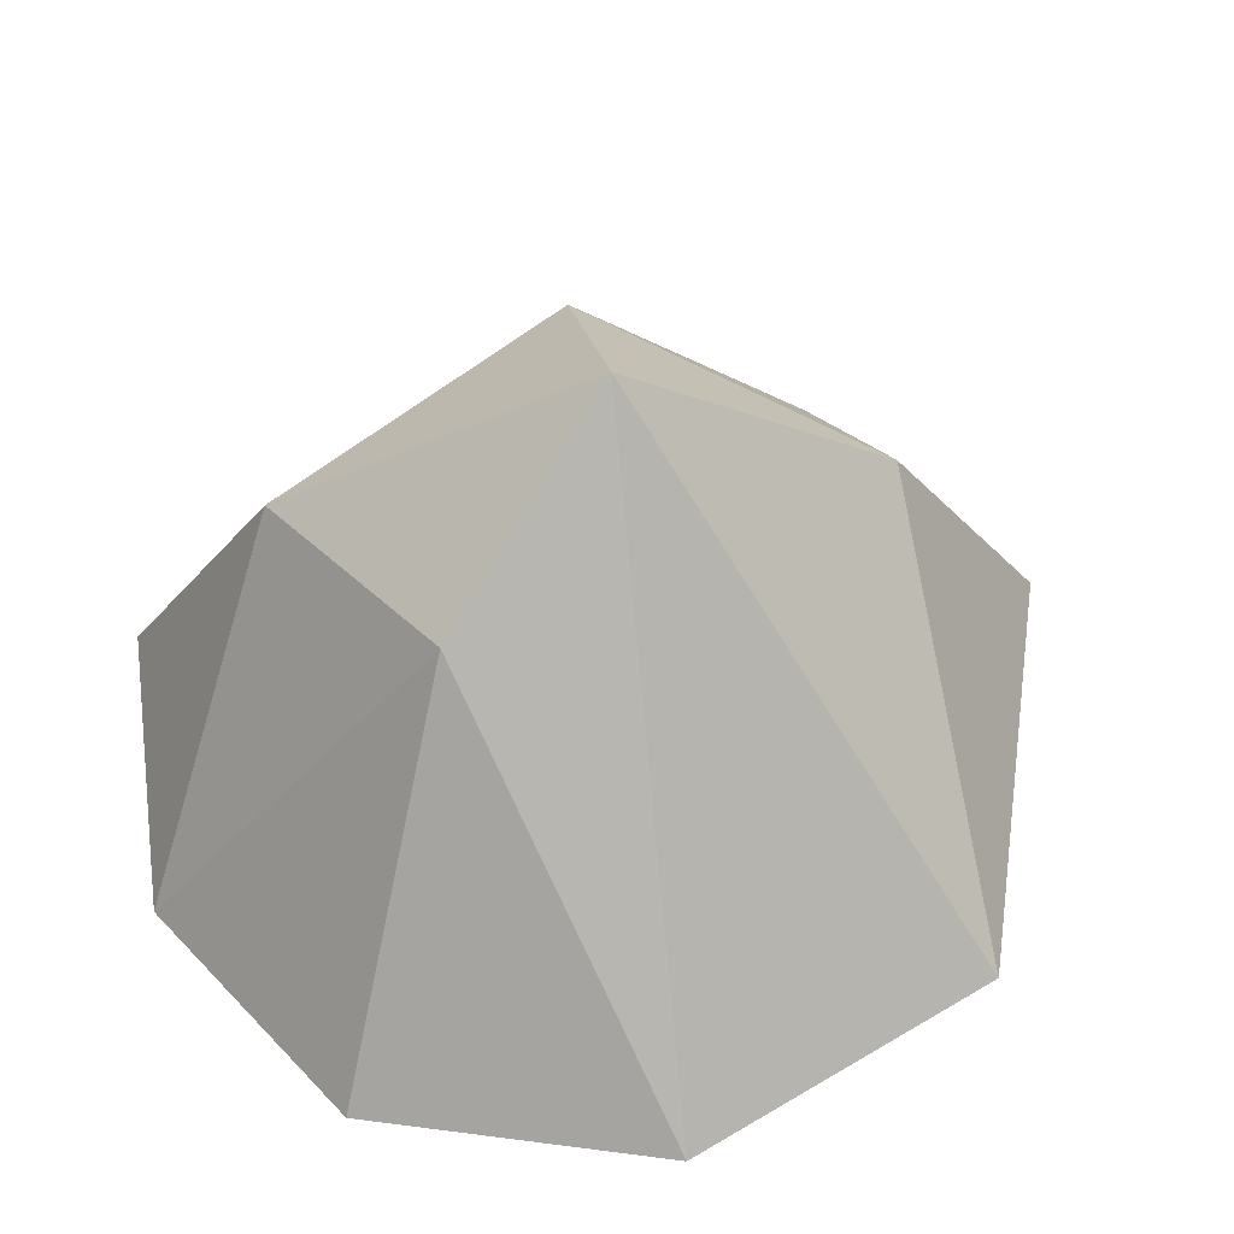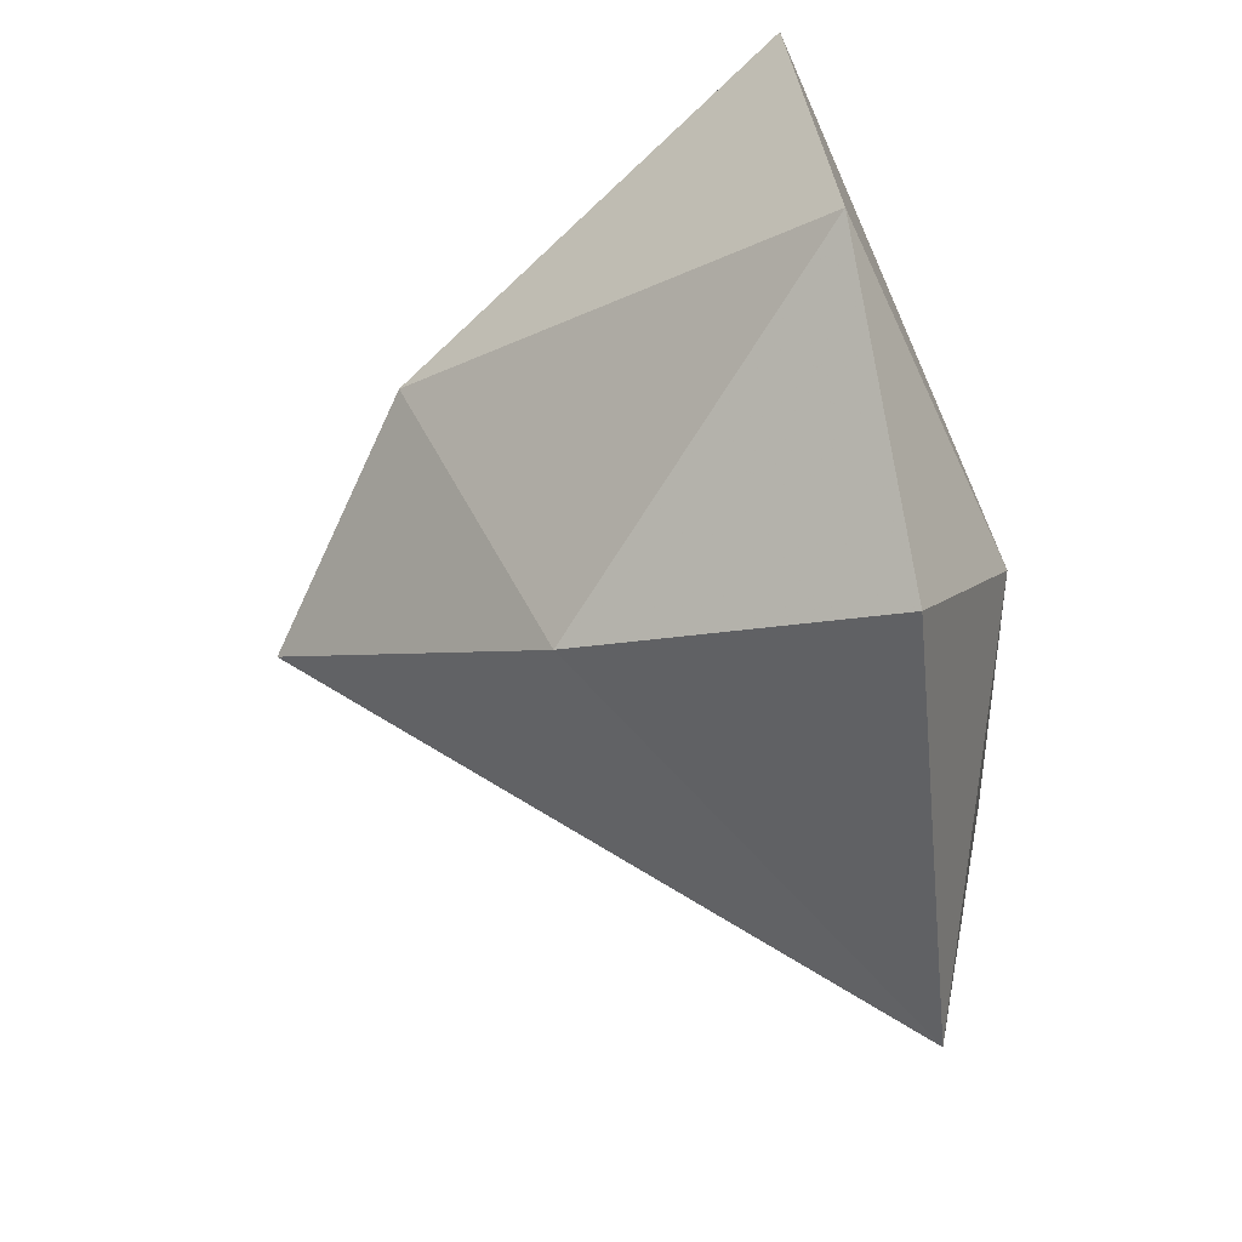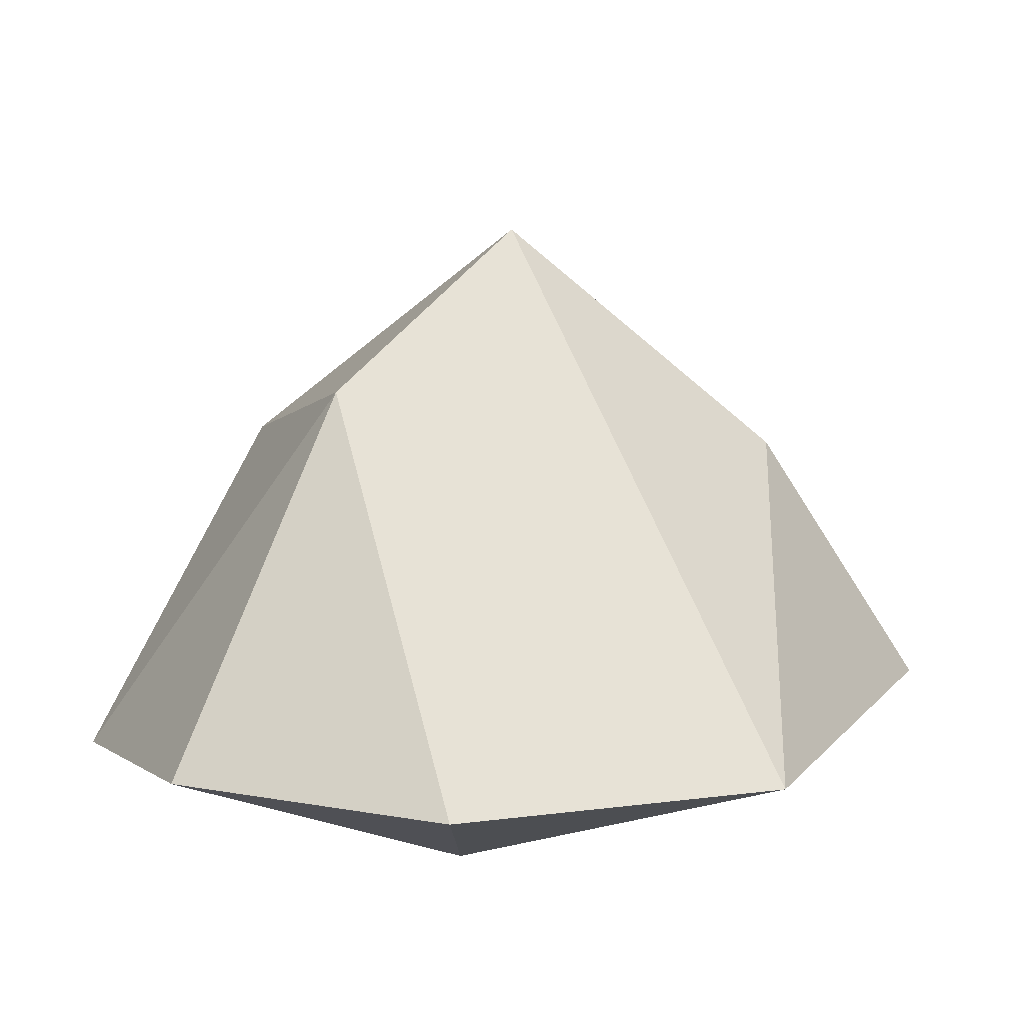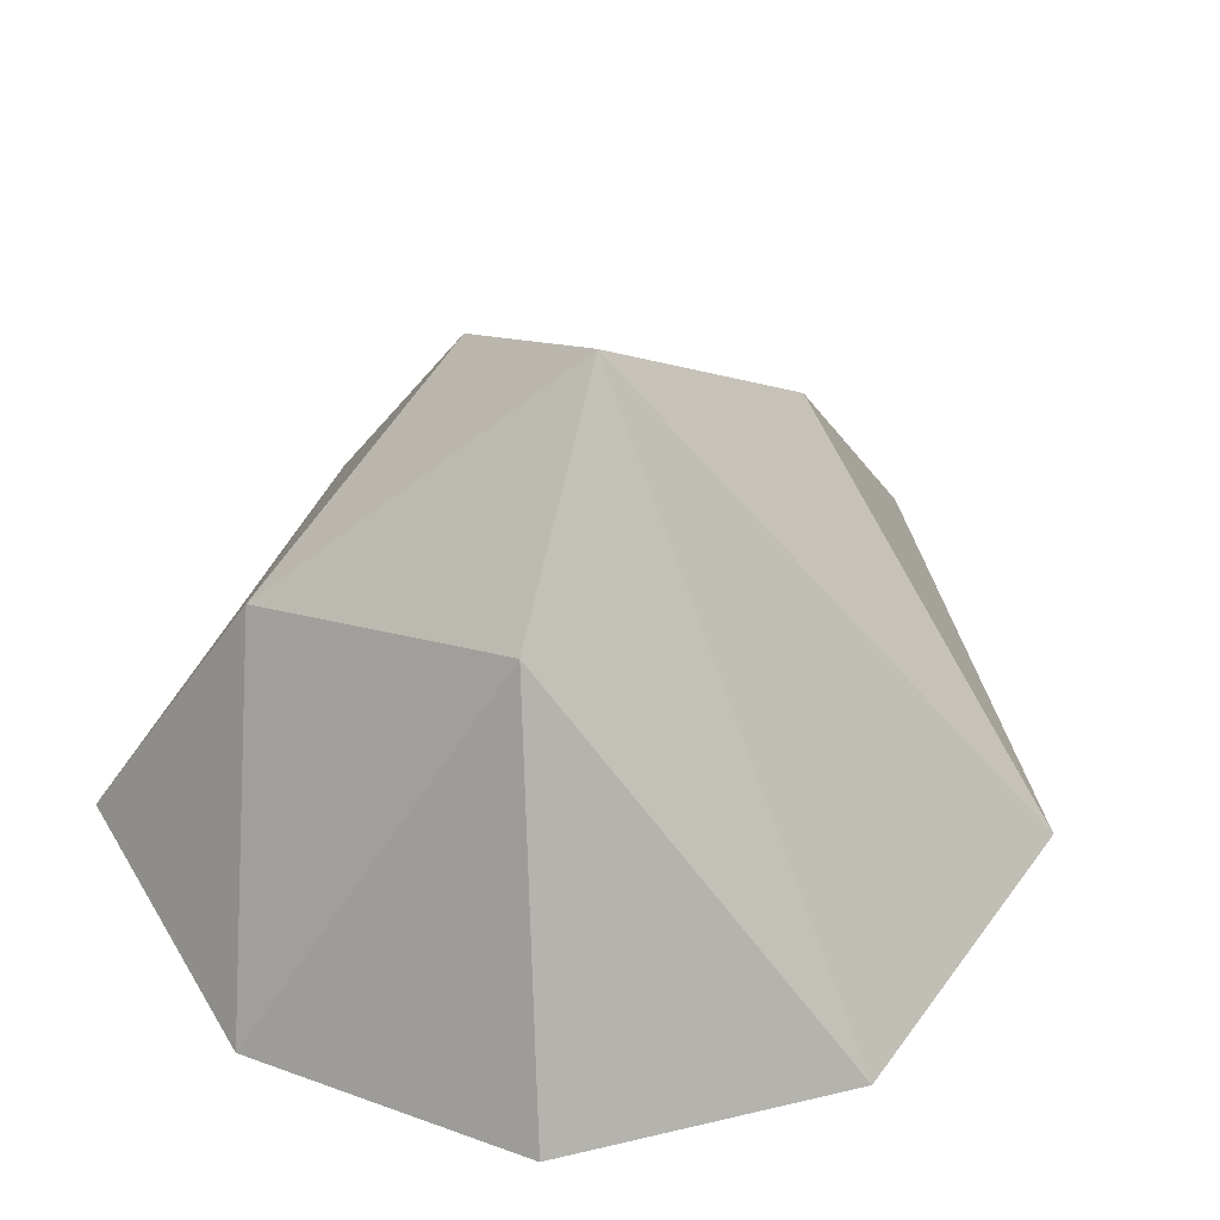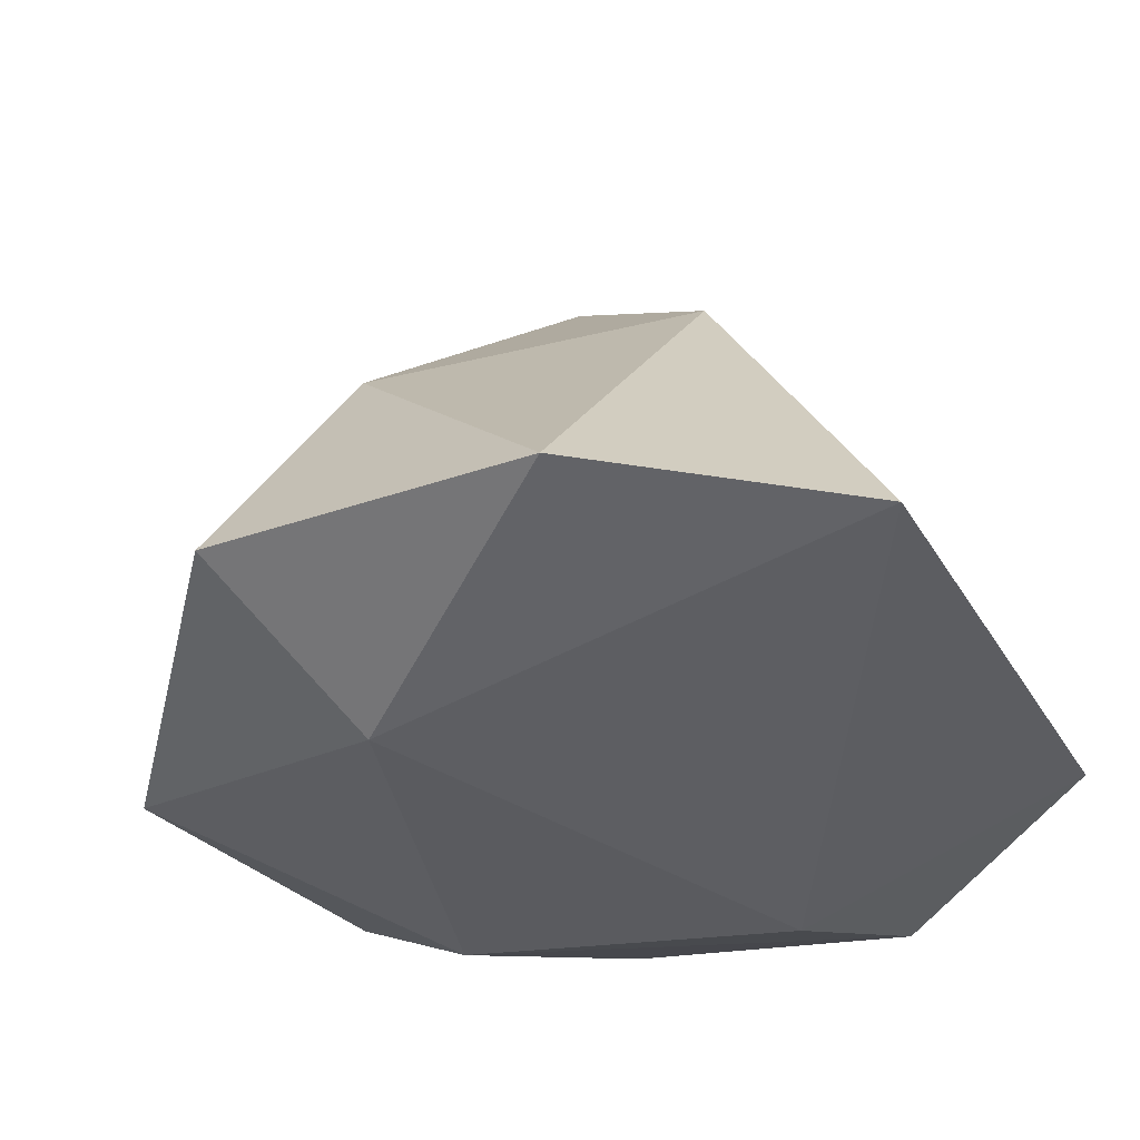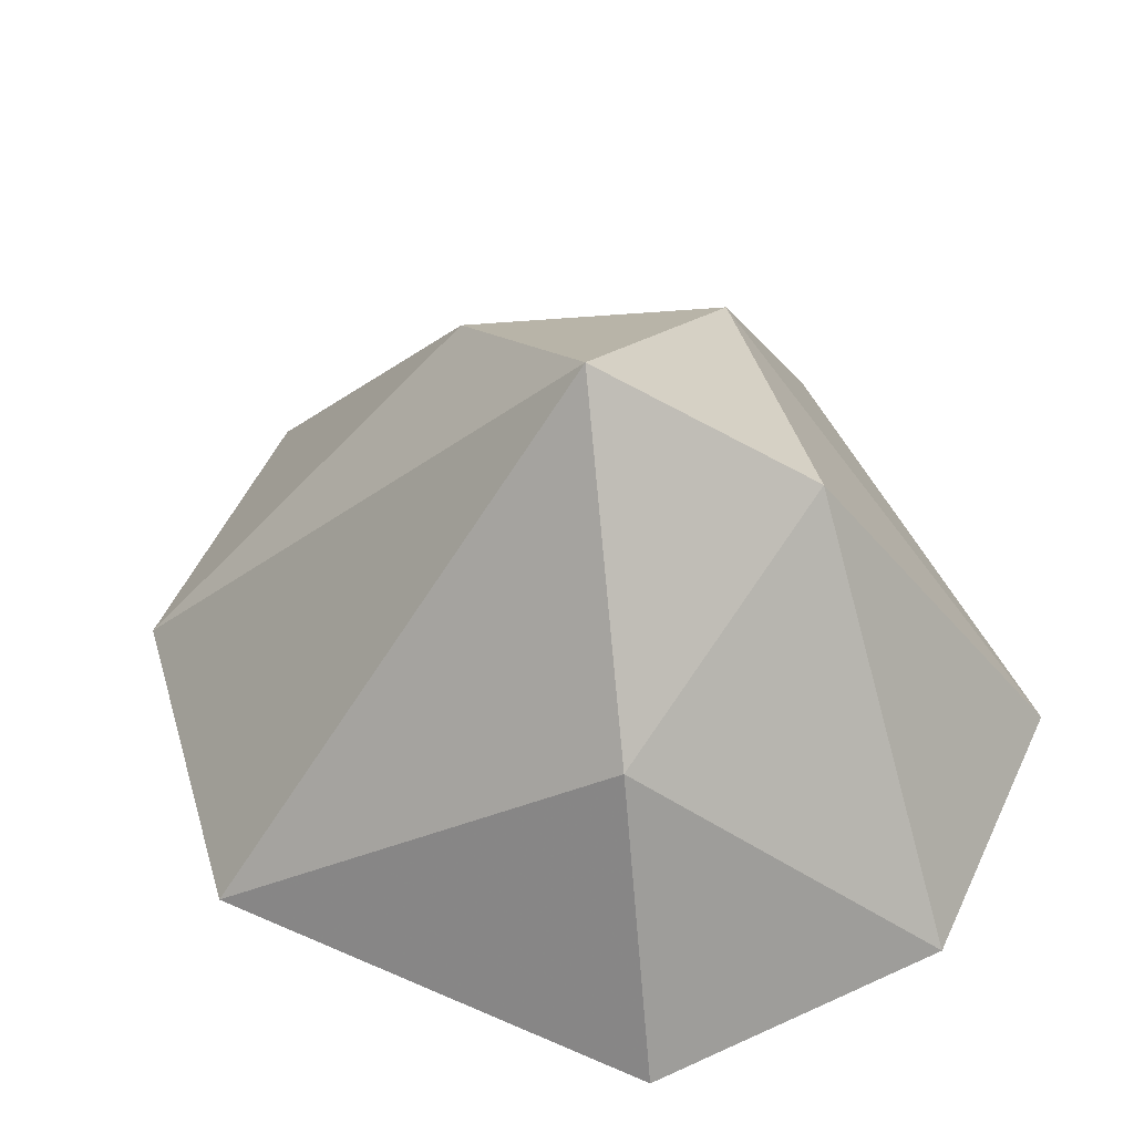
<metadata>
{"format":"obj","ext":"obj","renderer":"f3d","projection":"perspective","resolution":1024,"background":"white","views":[{"elev":51.5,"azim":-132.8,"up":"+Y"},{"elev":76.8,"azim":-99.2,"up":"+Z"},{"elev":12.0,"azim":-117.5,"up":"+Y"},{"elev":46.5,"azim":-156.1,"up":"+Y"},{"elev":-33.1,"azim":25.9,"up":"+Y"},{"elev":53.3,"azim":-26.2,"up":"+Y"}]}
</metadata>
<code>
g Generated convex submesh 1
v -0.0593 0.005409 0.157
v 0.09377 0.03837 -0.2597
v 0.05936 0.005201 -0.1565
v 0.2411 0.06701 0.1566
v -0.008842 0.3797 0.004799
v -0.2411 0.06701 -0.1559
v -0.09822 0.06701 0.2728
v 0.2411 0.06701 -0.1559
v -0.2769 0.06701 0.04938
v -0.02504 0.2837 -0.1292
v 0.1071 0.2906 0.0787
v 0.09822 0.06701 0.2728
v -0.06616 0.2331 0.17
v -0.09822 0.06701 -0.272
v 0.1488 0.233 -0.1112
v -0.1363 0.004378 -0.09756
g Generated convex submesh 1_0
f 16 6 14
f 4 1 3
f 8 3 2
f 8 4 3
f 9 5 6
f 9 1 7
f 10 6 5
f 12 1 4
f 12 7 1
f 12 4 11
f 13 12 11
f 13 5 9
f 13 9 7
f 13 11 5
f 13 7 12
f 14 10 2
f 14 6 10
f 15 8 2
f 15 4 8
f 15 2 10
f 15 10 5
f 15 11 4
f 15 5 11
f 16 3 1
f 16 2 3
f 16 9 6
f 16 1 9
f 16 14 2

</code>
